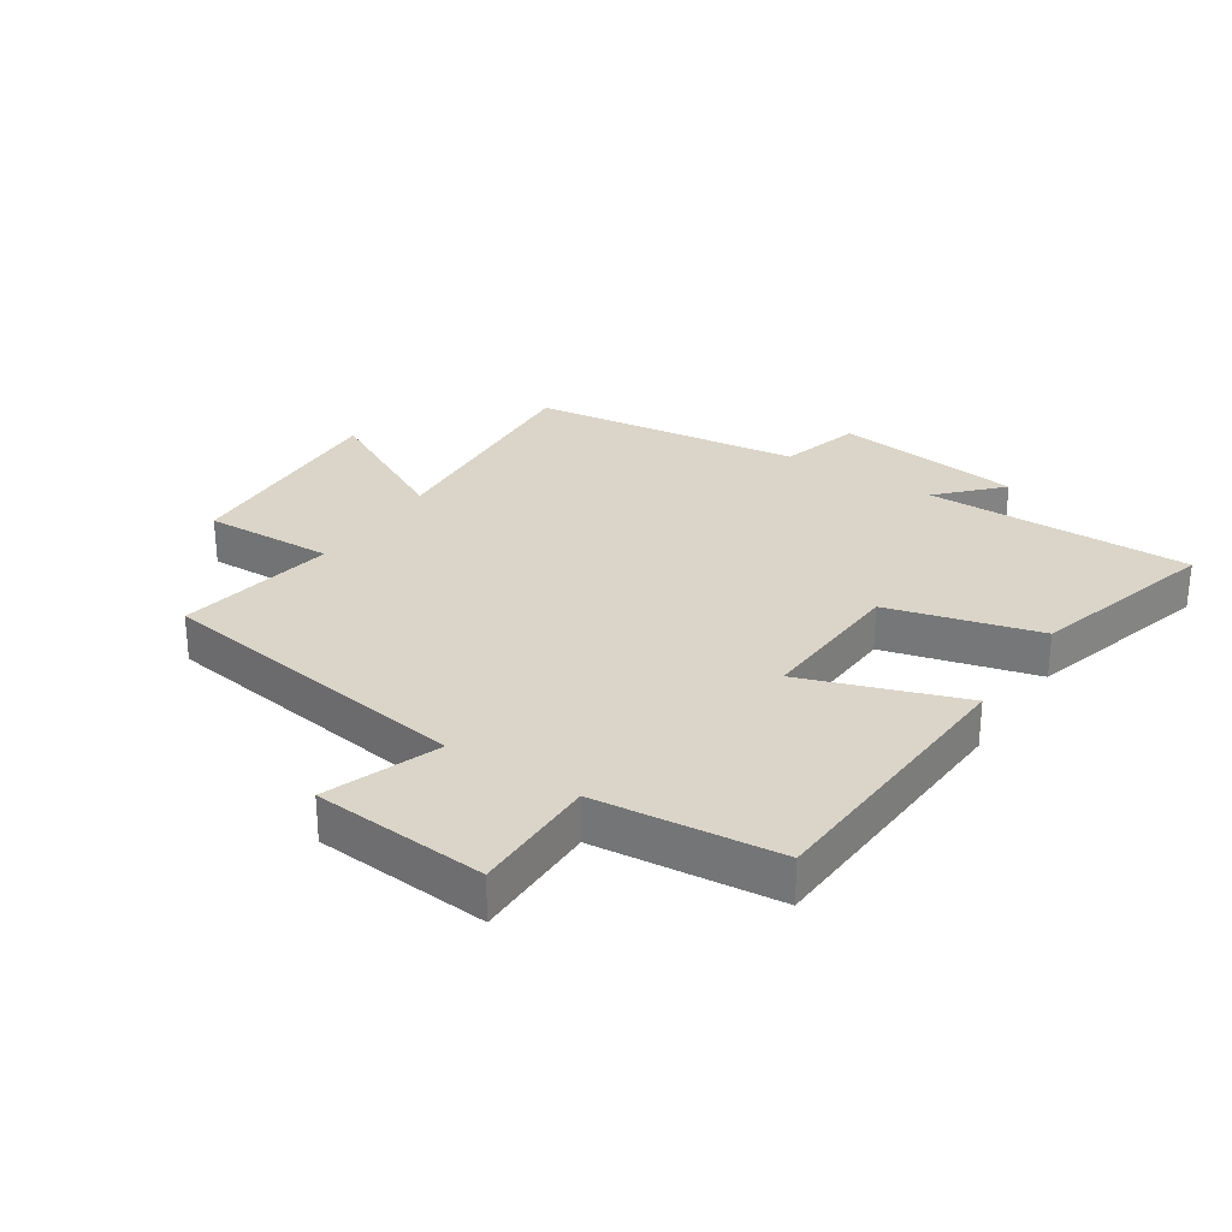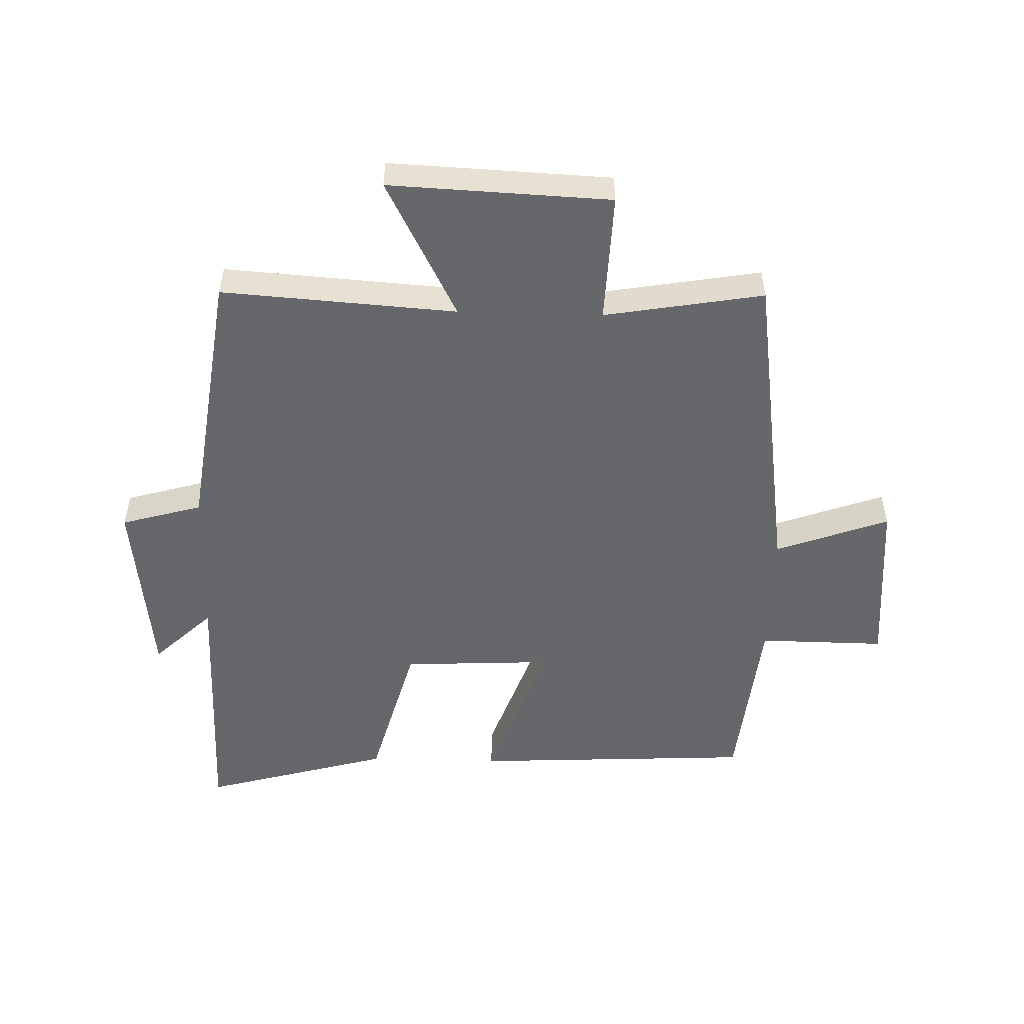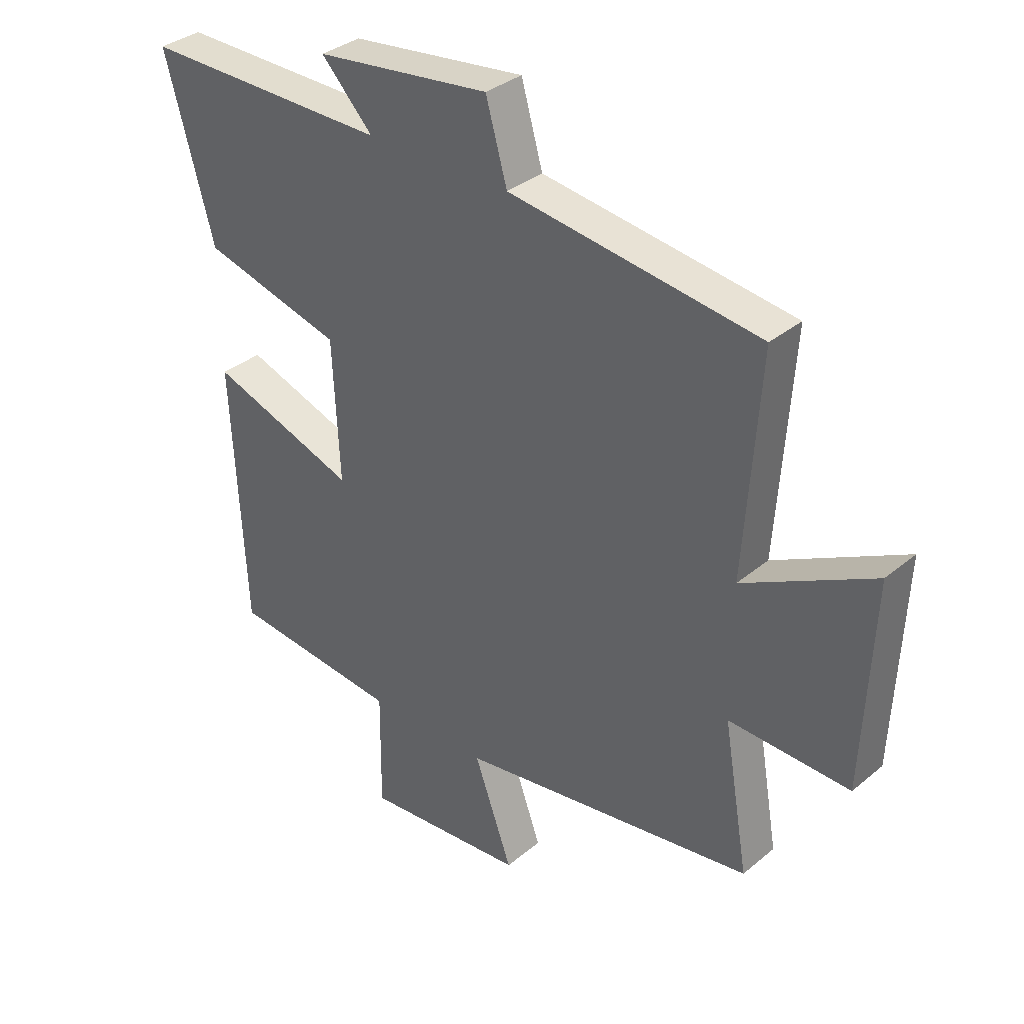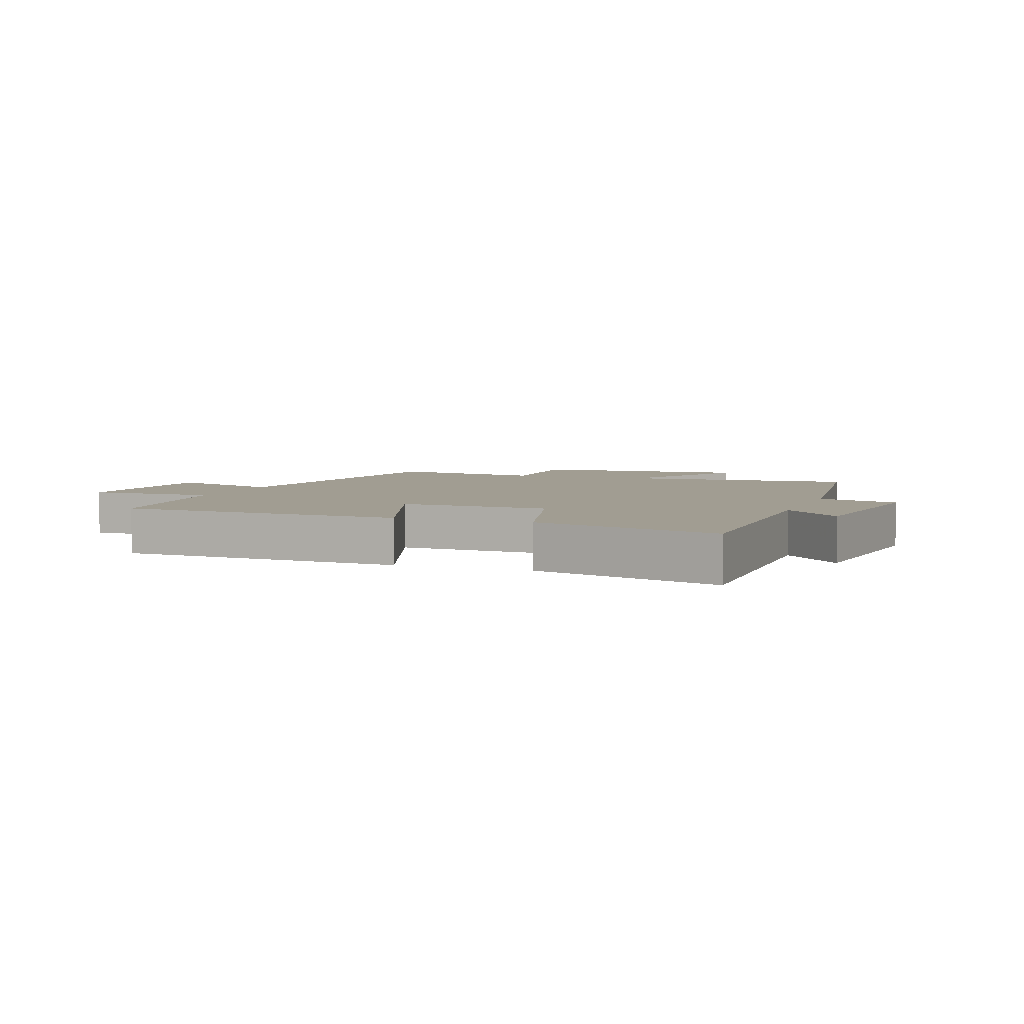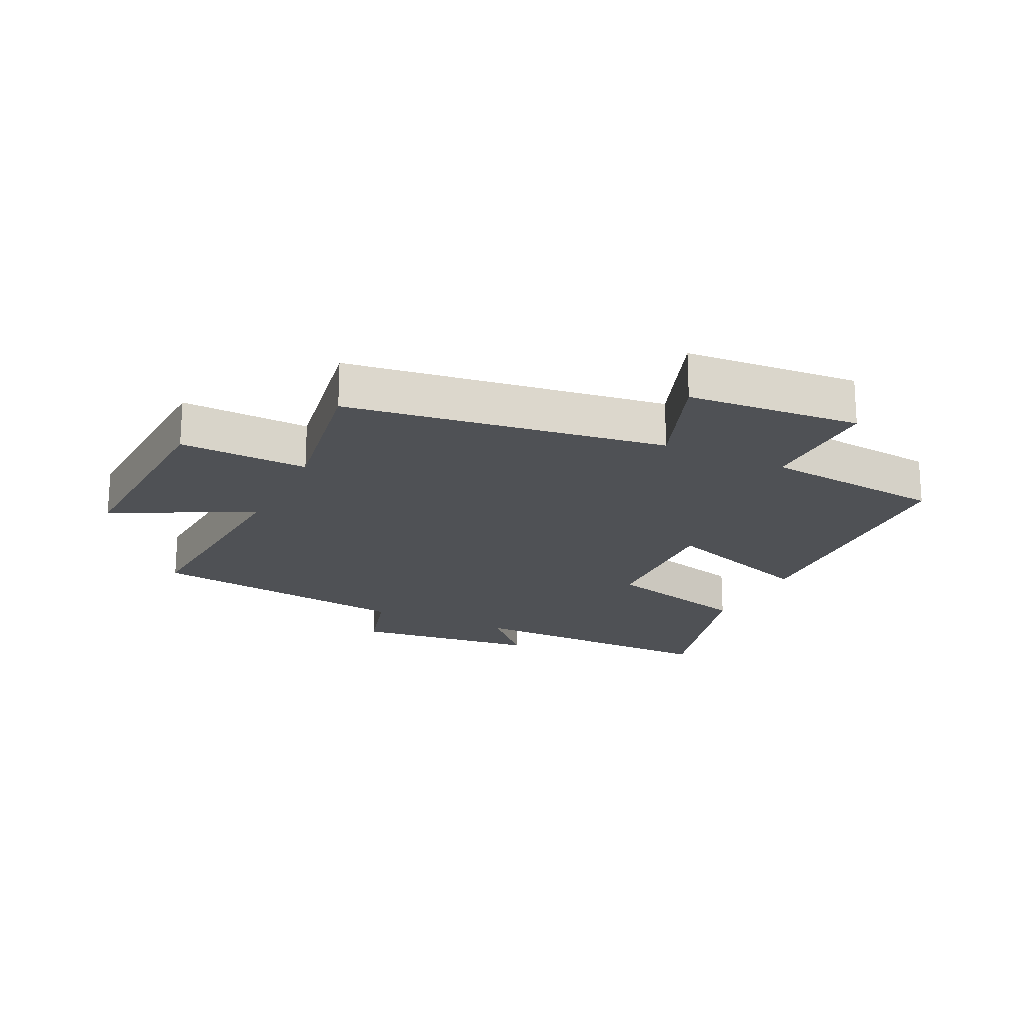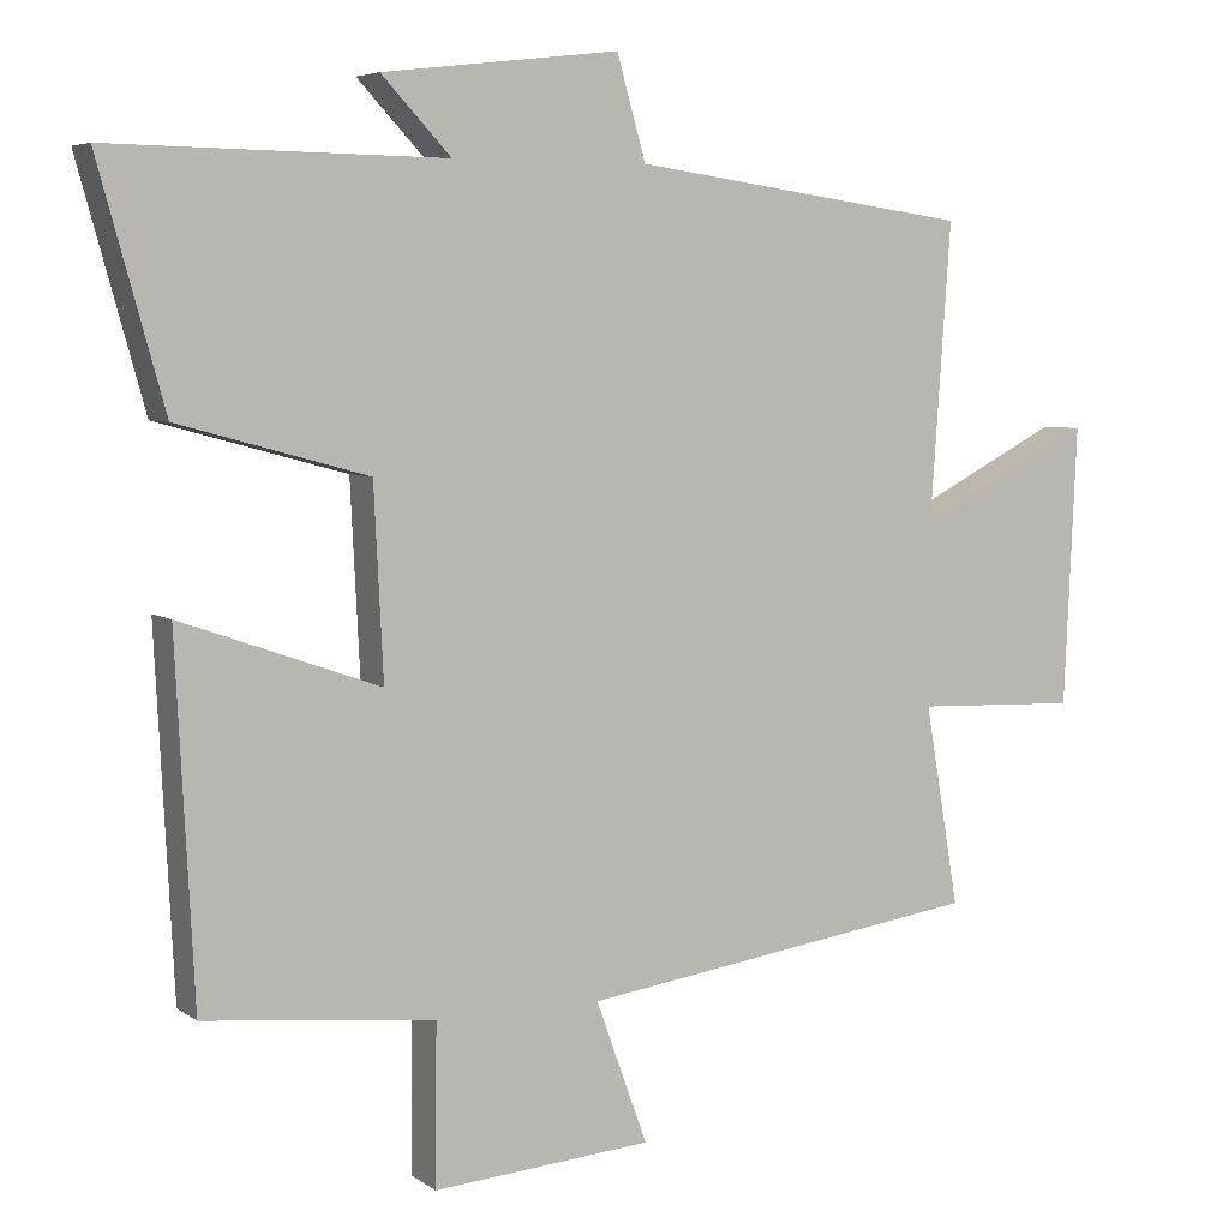
<metadata>
{"format":"obj","ext":"obj","renderer":"f3d","projection":"perspective","resolution":1024,"background":"white","views":[{"elev":29.1,"azim":-146.5,"up":"+Y"},{"elev":-52.1,"azim":88.4,"up":"+Y"},{"elev":34.2,"azim":41.9,"up":"+Z"},{"elev":4.6,"azim":-69.9,"up":"+Y"},{"elev":-19.9,"azim":154.2,"up":"+Y"},{"elev":5.5,"azim":-27.5,"up":"+Z"}]}
</metadata>
<code>
v 0.526 0.07 0.44
v 0.5 0.07 0.062
v 0.725 0.07 0.178
v 0.709 0.07 -0.178
v 0.5 0.07 -0.17
v 0.544 0.07 -0.426
v 0.029 0.07 -0.5
v 0.095 0.07 -0.682
v -0.185 0.07 -0.704
v -0.183 0.07 -0.5
v -0.477 0.07 -0.469
v -0.5 0.07 -0.014
v -0.246 0.07 -0.104
v -0.258 0.07 0.138
v -0.5 0.07 0.204
v -0.584 0.07 0.506
v -0.157 0.07 0.5
v -0.246 0.07 0.594
v 0.056 0.07 0.63
v 0.093 0.07 0.5
v 0.526 0 0.44
v 0.5 0 0.062
v 0.725 0 0.178
v 0.709 0 -0.178
v 0.5 0 -0.17
v 0.544 0 -0.426
v 0.029 0 -0.5
v 0.095 0 -0.682
v -0.185 0 -0.704
v -0.183 0 -0.5
v -0.477 0 -0.469
v -0.5 0 -0.014
v -0.246 0 -0.104
v -0.258 0 0.138
v -0.5 0 0.204
v -0.584 0 0.506
v -0.157 0 0.5
v -0.246 0 0.594
v 0.056 0 0.63
v 0.093 0 0.5
f 17 18 19 20
f 17 20 1 2
f 16 17 2
f 15 16 2
f 14 15 2
f 13 14 2
f 10 11 12 13
f 10 13 2
f 7 8 9 10
f 5 6 7 10
f 5 10 2 3
f 3 4 5
f 40 39 38 37
f 22 21 40 37
f 22 37 36
f 22 36 35
f 22 35 34
f 22 34 33
f 33 32 31 30
f 22 33 30
f 30 29 28 27
f 30 27 26 25
f 23 22 30 25
f 25 24 23
f 1 21 22 2
f 2 22 23 3
f 3 23 24 4
f 4 24 25 5
f 5 25 26 6
f 6 26 27 7
f 7 27 28 8
f 8 28 29 9
f 9 29 30 10
f 10 30 31 11
f 11 31 32 12
f 12 32 33 13
f 13 33 34 14
f 14 34 35 15
f 15 35 36 16
f 16 36 37 17
f 17 37 38 18
f 18 38 39 19
f 19 39 40 20
f 20 40 21 1

</code>
